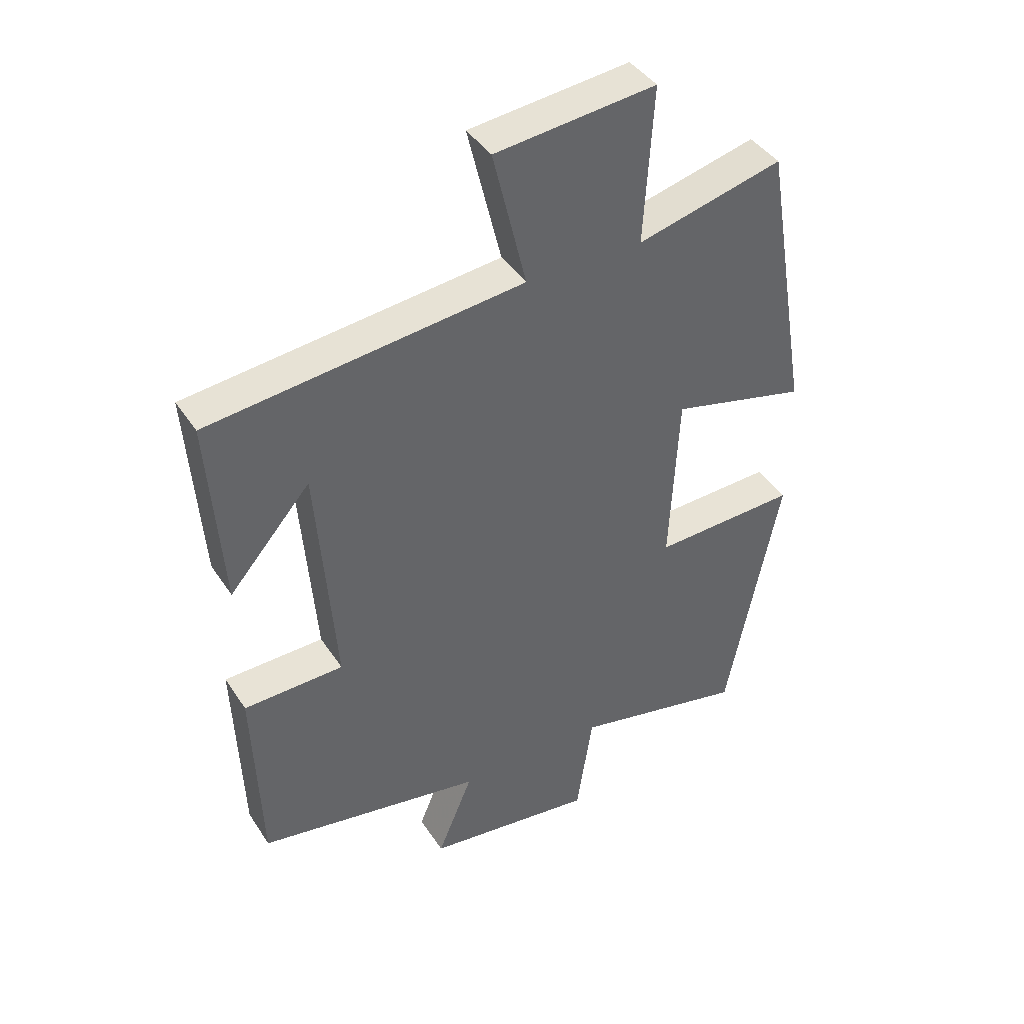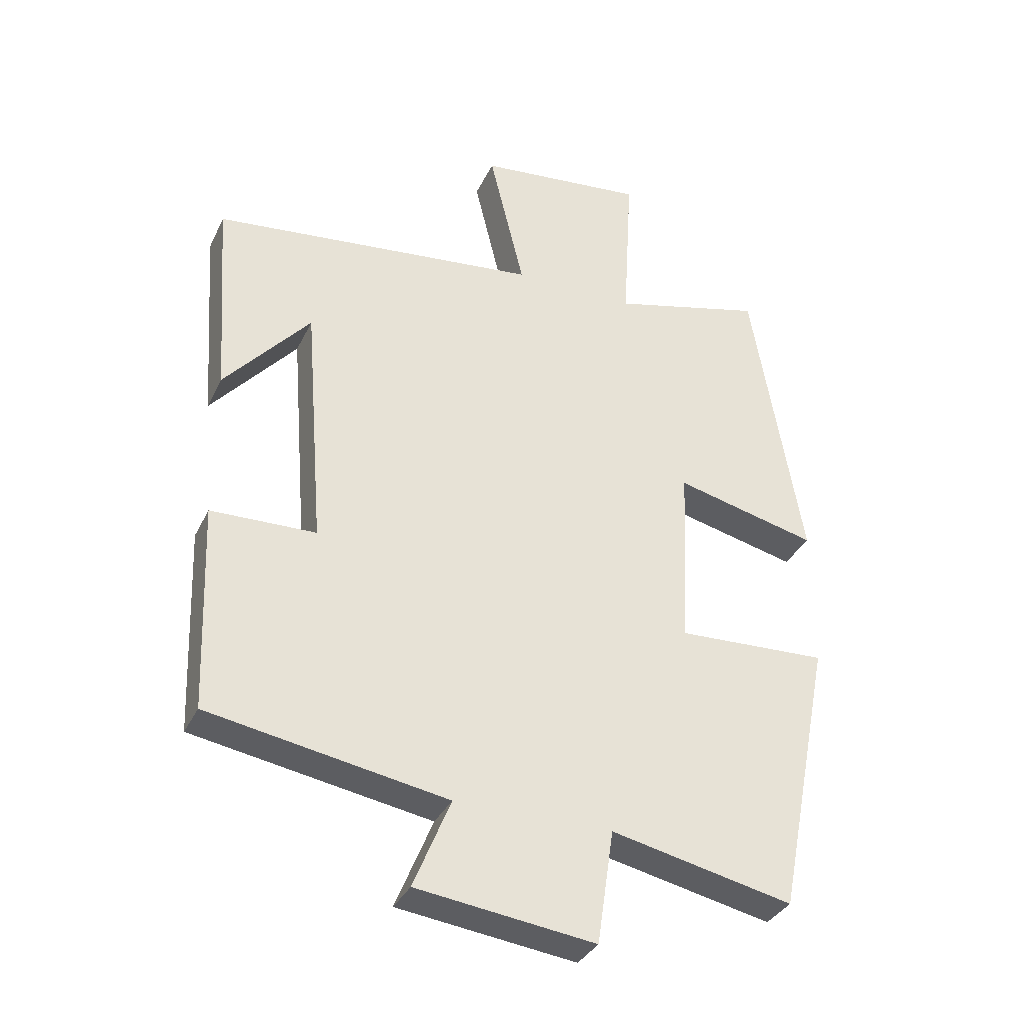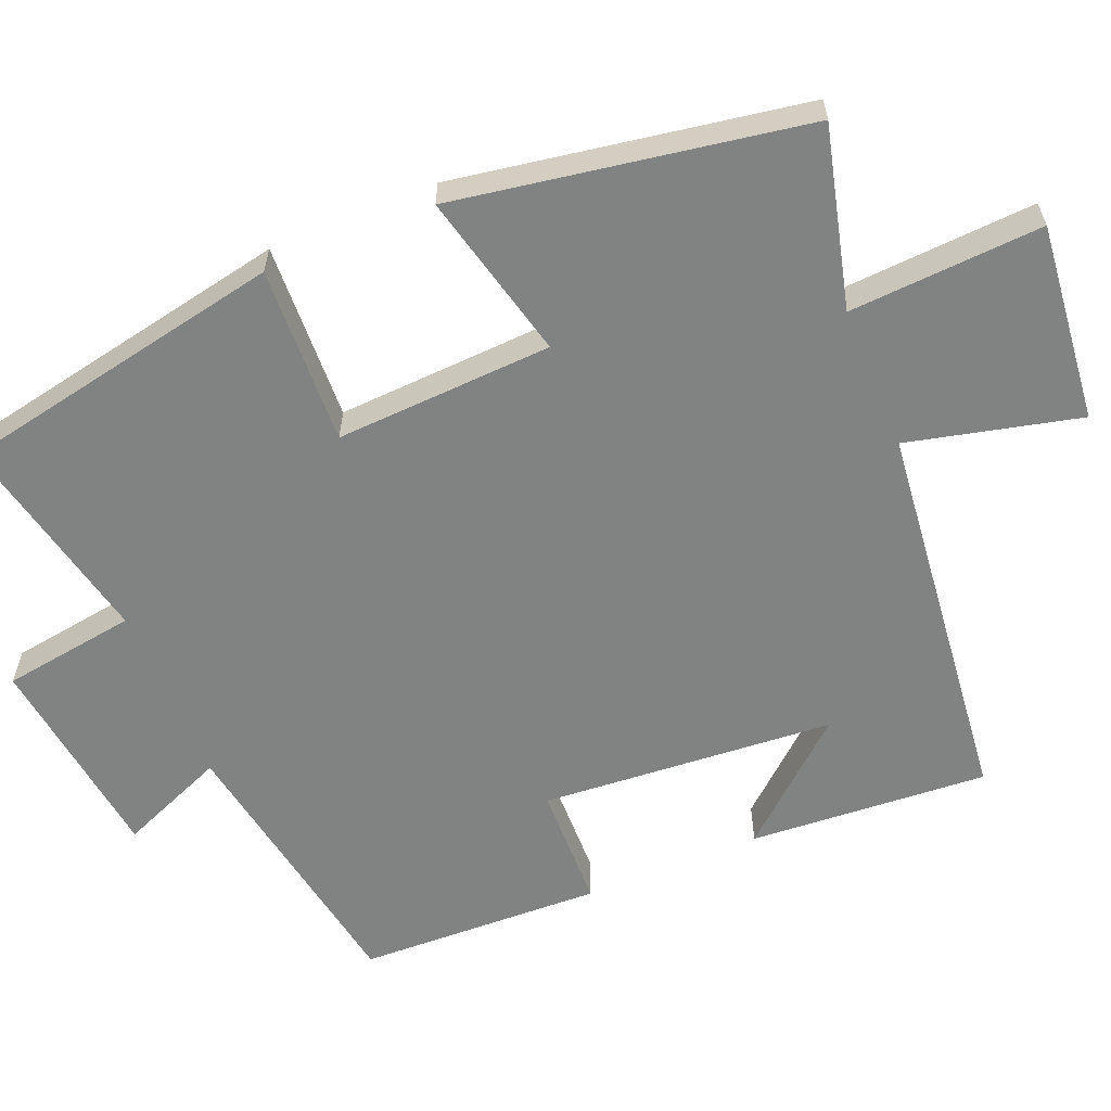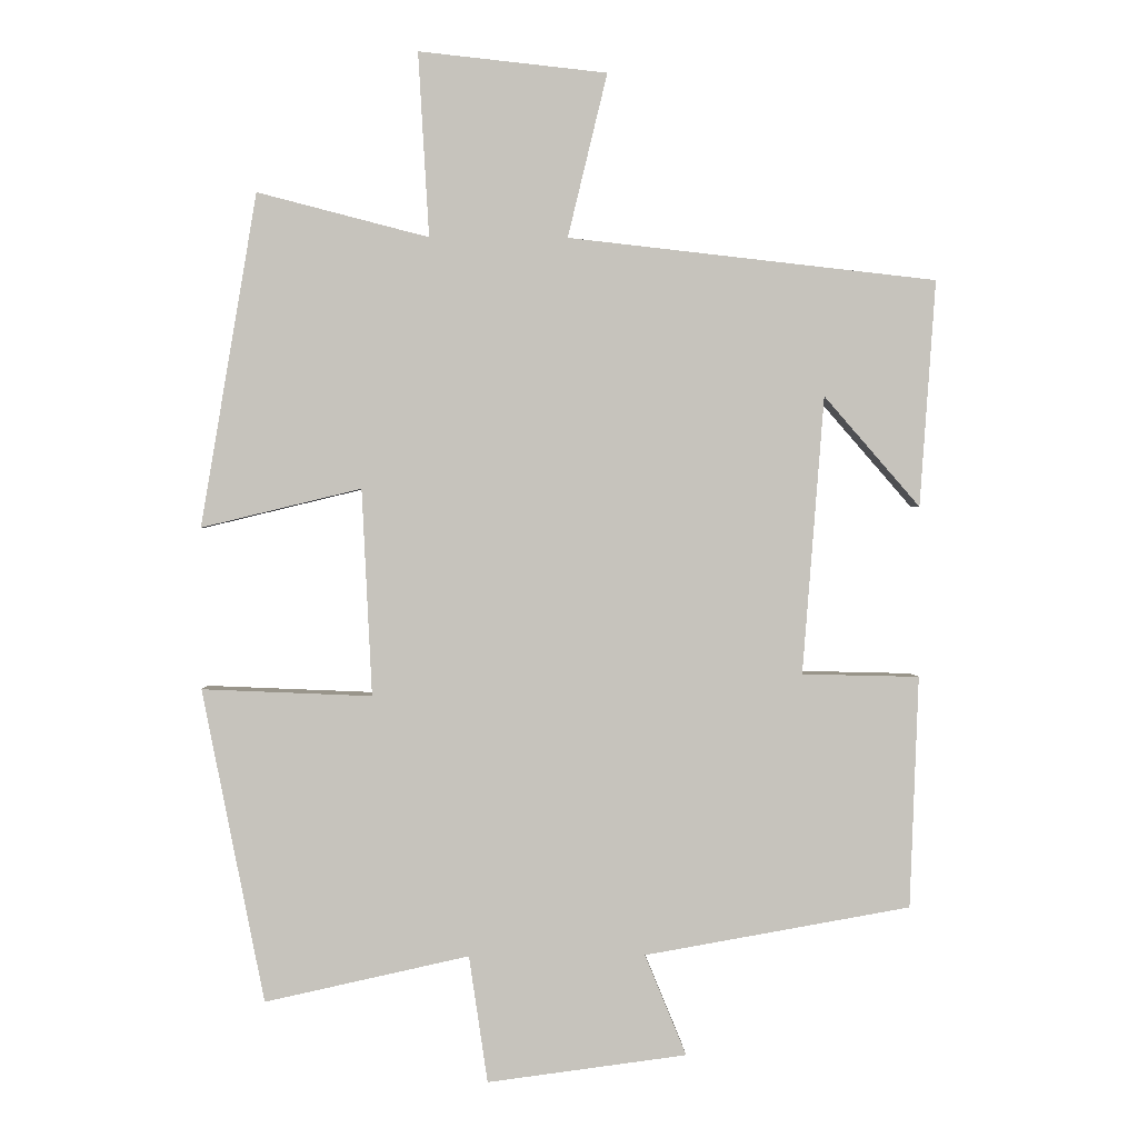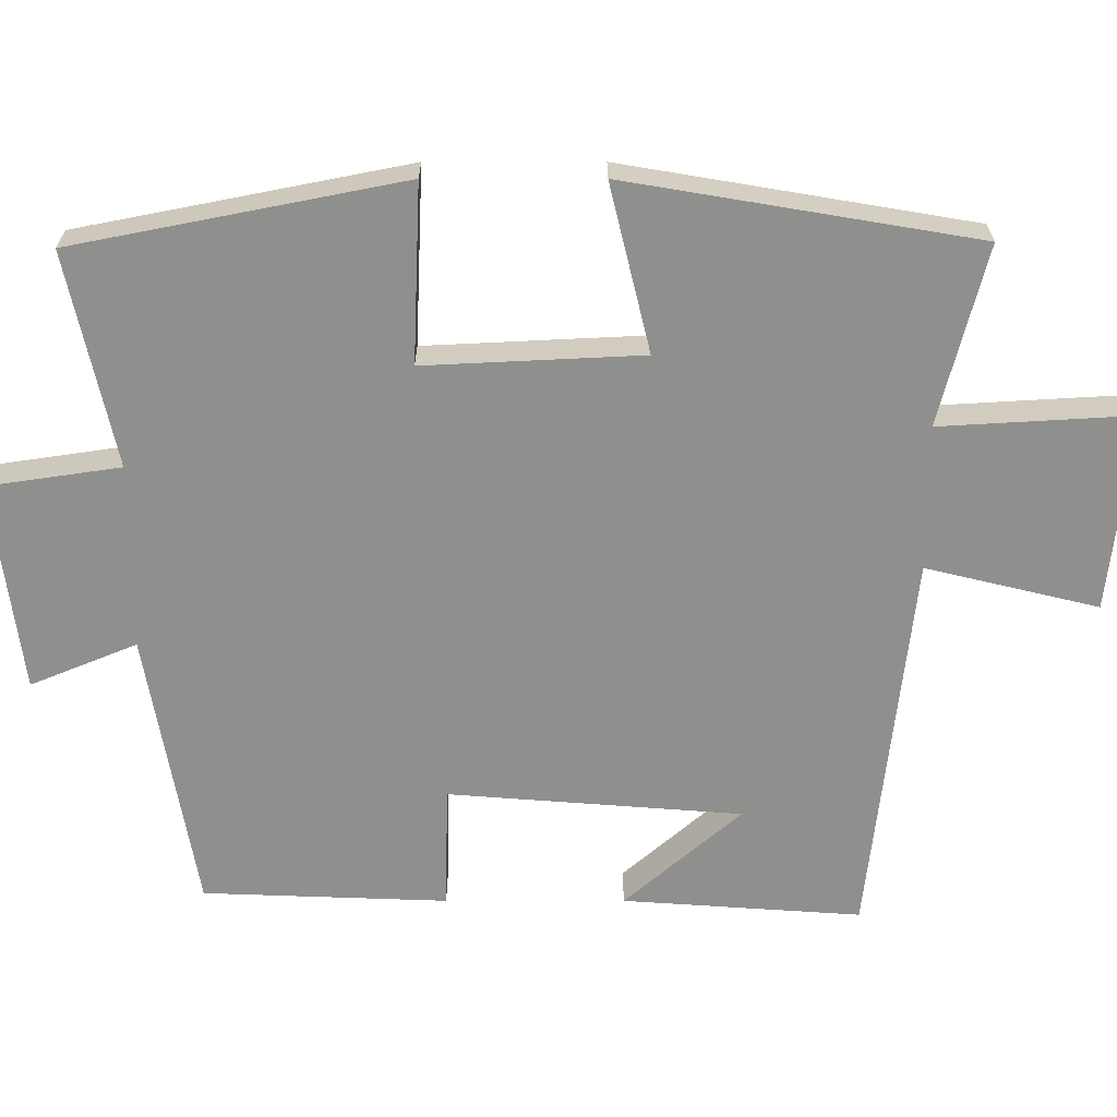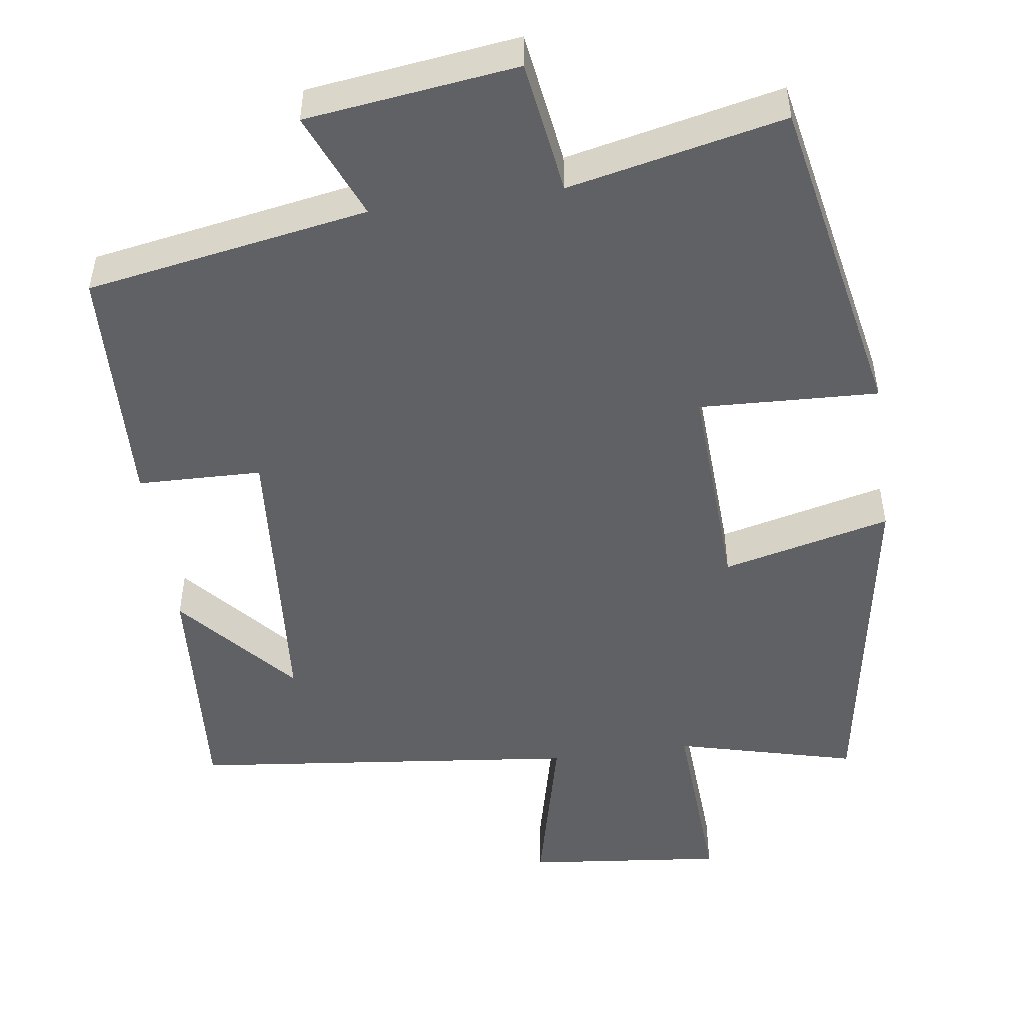
<metadata>
{"format":"obj","ext":"obj","renderer":"f3d","projection":"perspective","resolution":1024,"background":"white","views":[{"elev":41.7,"azim":149.6,"up":"+Z"},{"elev":-34.6,"azim":157.1,"up":"+Z"},{"elev":-60.6,"azim":-67.5,"up":"+Y"},{"elev":1.4,"azim":-2.0,"up":"+Z"},{"elev":-65.2,"azim":-90.0,"up":"+Y"},{"elev":-49.6,"azim":-172.0,"up":"+Y"}]}
</metadata>
<code>
v -0.414 0.07 -0.562
v -0.5 0.07 -0.126
v -0.264 0.07 -0.136
v -0.278 0.07 0.152
v -0.5 0.07 0.098
v -0.422 0.07 0.561
v -0.184 0.07 0.5
v -0.199 0.07 0.756
v 0.063 0.07 0.728
v 0.008 0.07 0.5
v 0.522 0.07 0.443
v 0.5 0.07 0.127
v 0.366 0.07 0.281
v 0.336 0.07 -0.107
v 0.5 0.07 -0.111
v 0.488 0.07 -0.435
v 0.116 0.07 -0.5
v 0.174 0.07 -0.641
v -0.104 0.07 -0.677
v -0.13 0.07 -0.5
v -0.414 0 -0.562
v -0.5 0 -0.126
v -0.264 0 -0.136
v -0.278 0 0.152
v -0.5 0 0.098
v -0.422 0 0.561
v -0.184 0 0.5
v -0.199 0 0.756
v 0.063 0 0.728
v 0.008 0 0.5
v 0.522 0 0.443
v 0.5 0 0.127
v 0.366 0 0.281
v 0.336 0 -0.107
v 0.5 0 -0.111
v 0.488 0 -0.435
v 0.116 0 -0.5
v 0.174 0 -0.641
v -0.104 0 -0.677
v -0.13 0 -0.5
f 17 18 19 20
f 15 16 17 20
f 14 15 20 1
f 13 14 1
f 11 12 13
f 10 11 13
f 10 13 1
f 7 8 9 10
f 4 5 6 7
f 3 4 7 10
f 1 2 3
f 1 3 10
f 40 39 38 37
f 40 37 36 35
f 21 40 35 34
f 21 34 33
f 33 32 31
f 33 31 30
f 21 33 30
f 30 29 28 27
f 27 26 25 24
f 30 27 24 23
f 23 22 21
f 30 23 21
f 1 21 22 2
f 2 22 23 3
f 3 23 24 4
f 4 24 25 5
f 5 25 26 6
f 6 26 27 7
f 7 27 28 8
f 8 28 29 9
f 9 29 30 10
f 10 30 31 11
f 11 31 32 12
f 12 32 33 13
f 13 33 34 14
f 14 34 35 15
f 15 35 36 16
f 16 36 37 17
f 17 37 38 18
f 18 38 39 19
f 19 39 40 20
f 20 40 21 1

</code>
